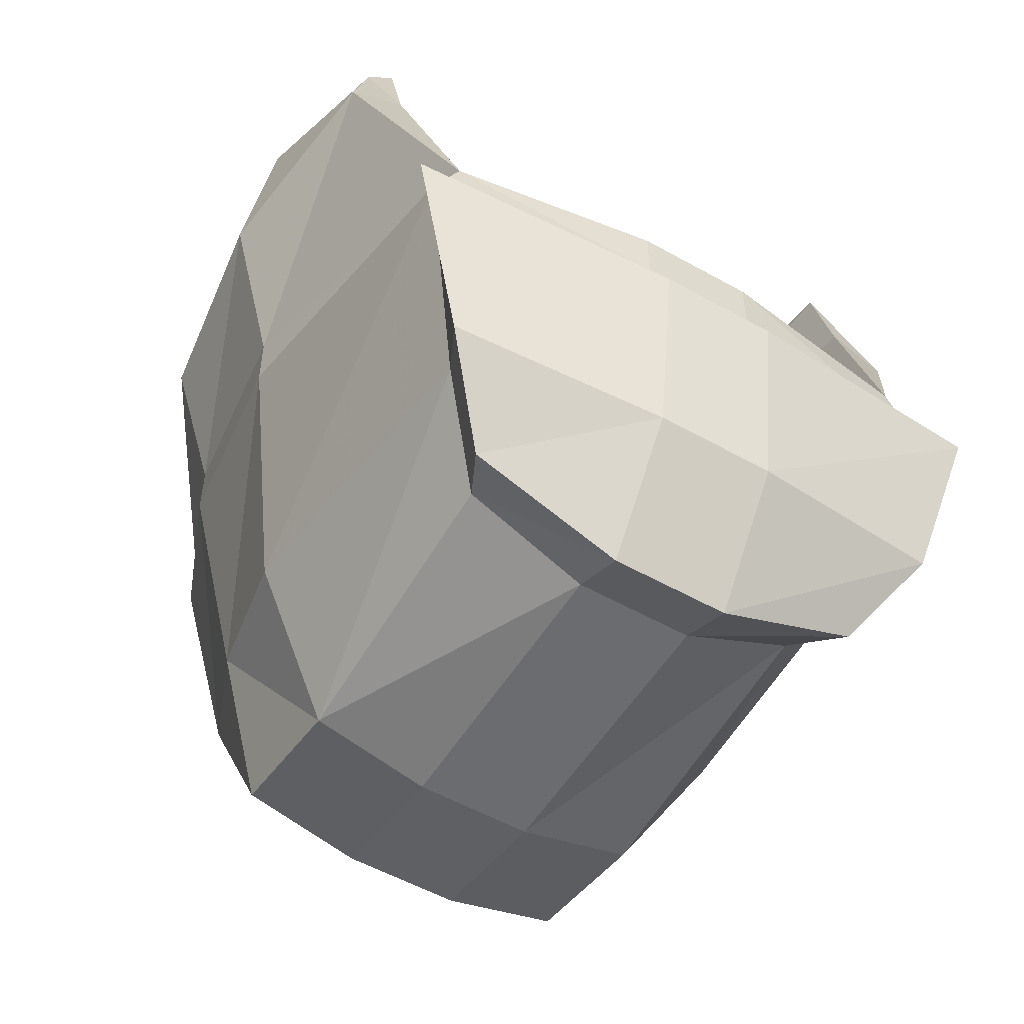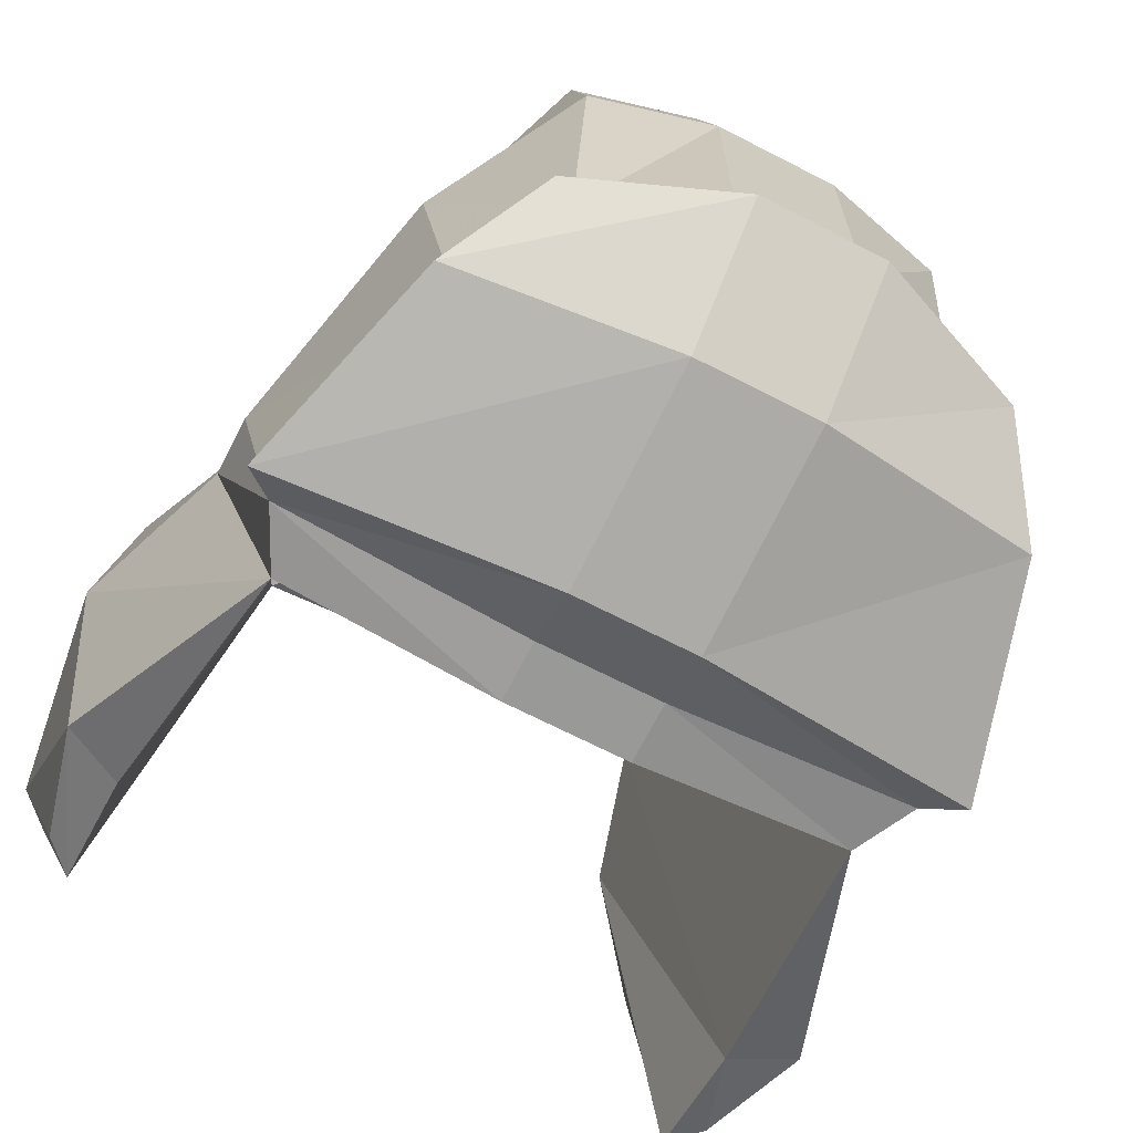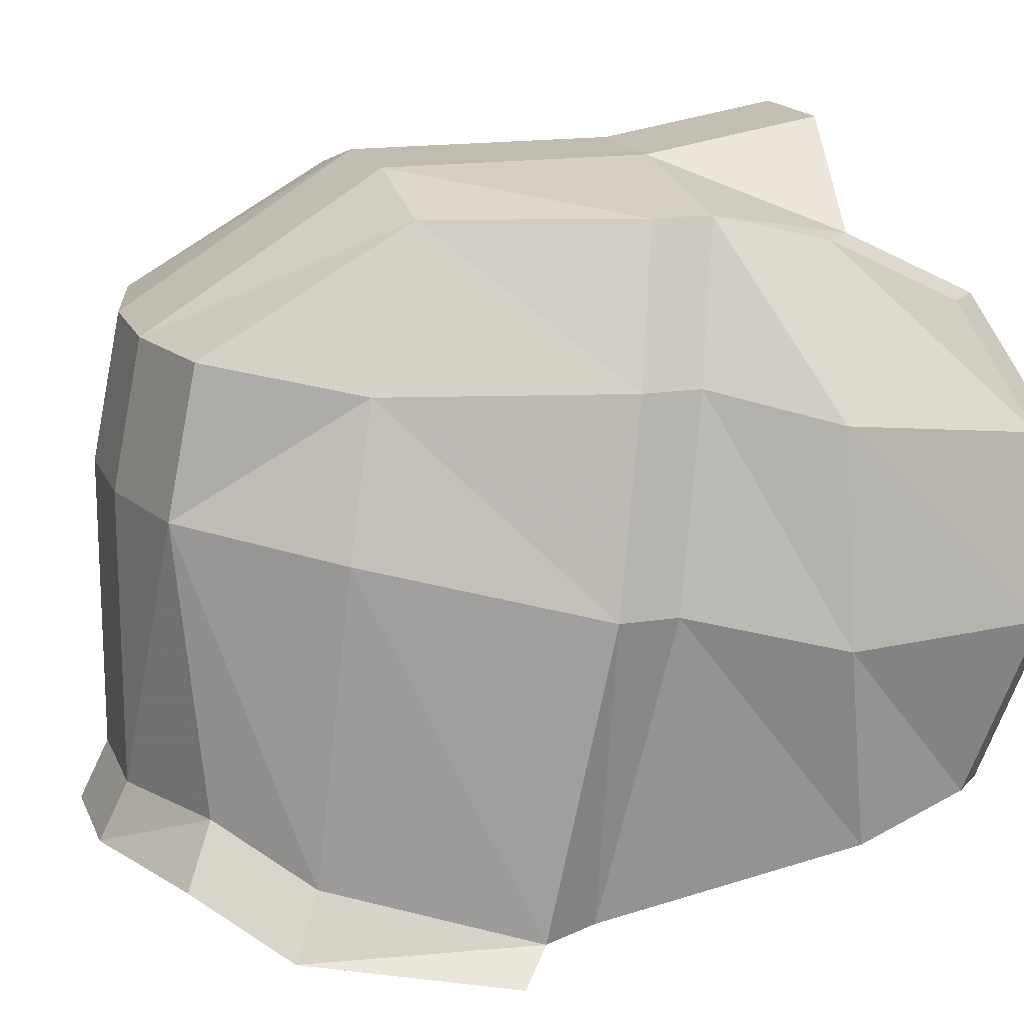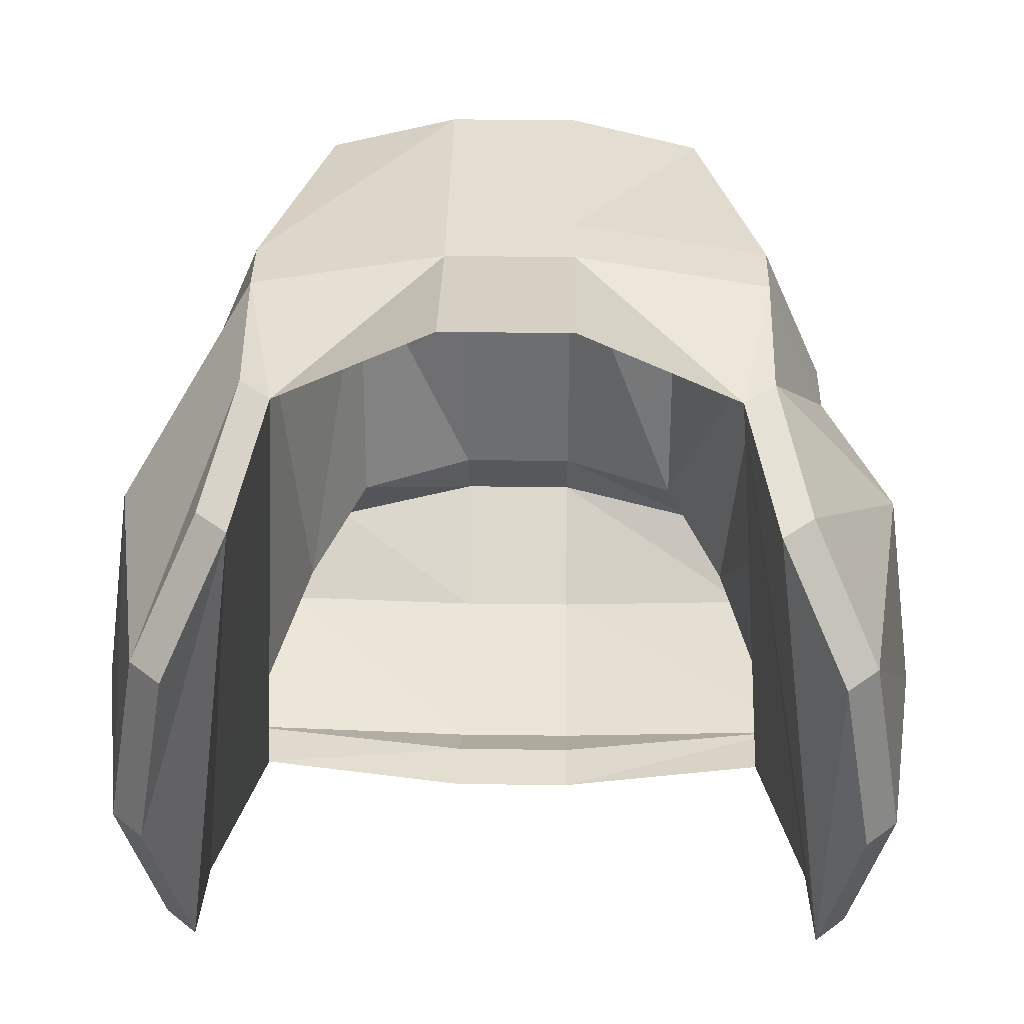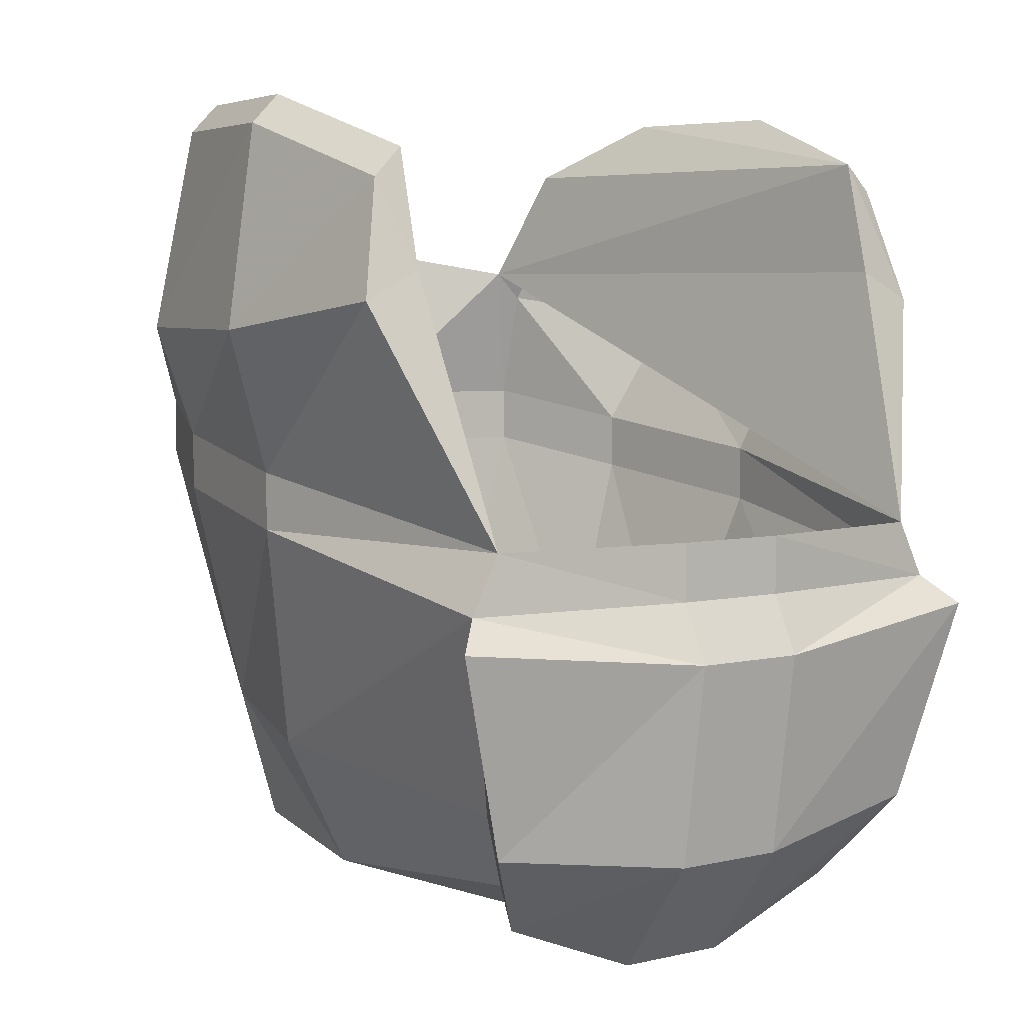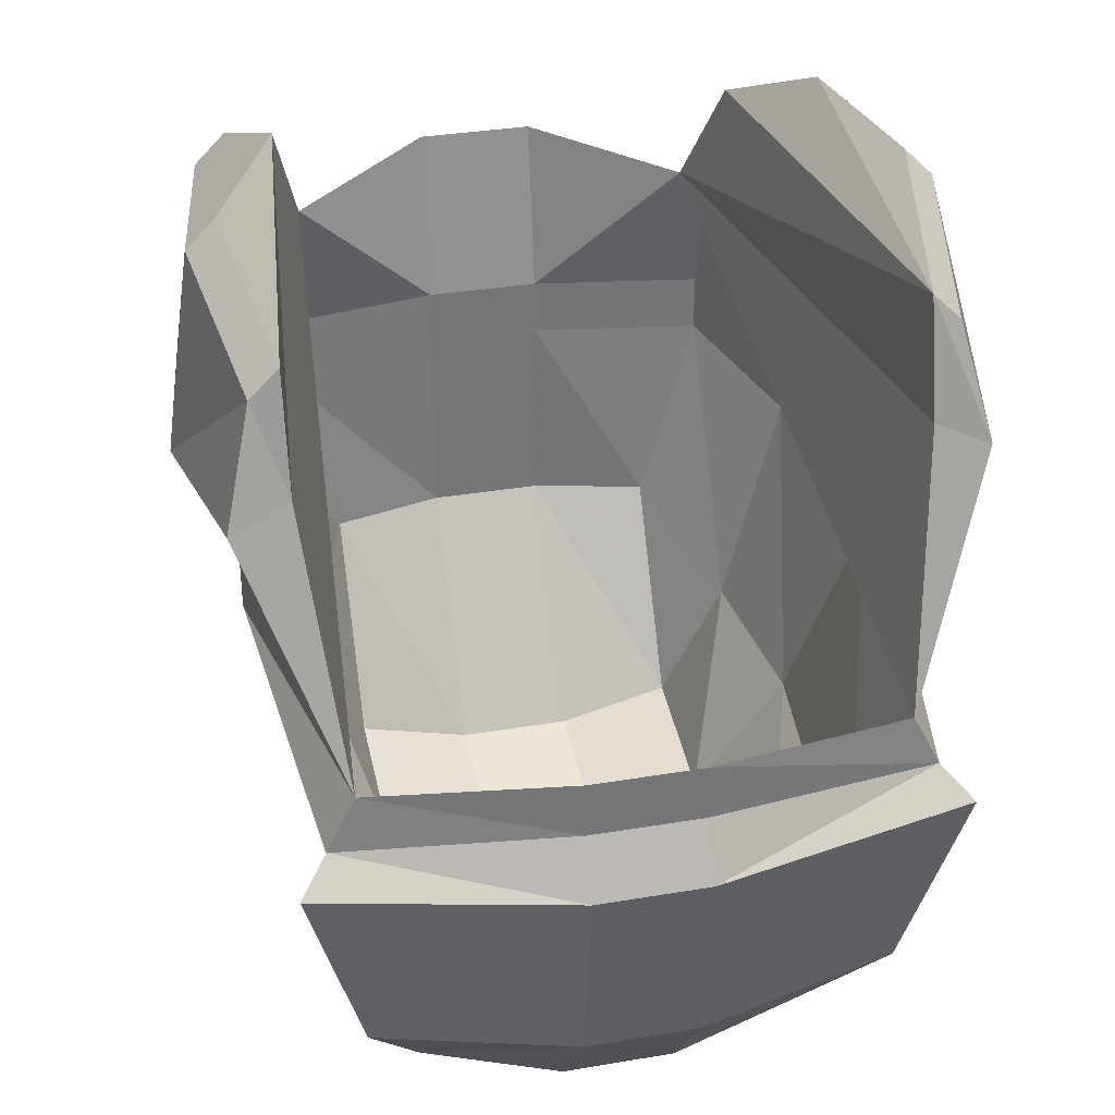
<metadata>
{"format":"obj","ext":"obj","renderer":"f3d","projection":"perspective","resolution":1024,"background":"white","views":[{"elev":-53.7,"azim":149.0,"up":"+Y"},{"elev":-68.8,"azim":-27.2,"up":"+Z"},{"elev":16.5,"azim":72.5,"up":"+Z"},{"elev":35.7,"azim":-179.0,"up":"+Z"},{"elev":5.2,"azim":143.7,"up":"+Y"},{"elev":33.7,"azim":167.0,"up":"+Y"}]}
</metadata>
<code>
v 0.07031 -1.539 -0.03906
v 0.0625 -1.547 -0.125
v 0.07812 -1.492 -0.1406
v 0.08594 -1.477 -0.05469
v 0.0625 -1.531 0
v 0.04688 -1.578 -0.03125
v 0.04688 -1.57 -0.1094
v 0.05469 -1.578 -0.125
v 0.07031 -1.555 -0.1406
v 0.08594 -1.5 -0.1484
v 0.01562 -1.508 -0.1562
v 0.01562 -1.492 -0.1484
v 0.07031 -1.477 -0.1406
v 0.08594 -1.461 -0.05469
v 0.07812 -1.469 0
v 0.04688 -1.516 0.03906
v 0.04688 -1.57 0.007812
v 0.01562 -1.586 -0.03125
v 0.01562 -1.586 -0.1094
v 0.01562 -1.594 -0.125
v 0.01562 -1.562 -0.1484
v 0.01562 -1.516 0.04688
v 0.0625 -1.461 0.03906
v 0.01562 -1.461 0.04688
v -0.01562 -1.461 0.04688
v -0.01562 -1.516 0.04688
v 0.01562 -1.578 0.007812
v -0.01562 -1.578 0.007812
v -0.01562 -1.586 -0.03125
v -0.01562 -1.586 -0.1094
v -0.01562 -1.594 -0.125
v -0.01562 -1.562 -0.1484
v -0.01562 -1.508 -0.1562
v -0.01562 -1.492 -0.1484
v -0.01562 -1.477 -0.1484
v 0.01562 -1.477 -0.1484
v -0.04688 -1.57 0.007812
v -0.04688 -1.578 -0.03125
v -0.04688 -1.57 -0.1094
v -0.05469 -1.578 -0.125
v -0.07031 -1.555 -0.1406
v -0.08594 -1.5 -0.1484
v -0.07812 -1.492 -0.1406
v -0.07031 -1.477 -0.1406
v -0.08594 -1.461 -0.05469
v -0.1016 -1.422 -0.0625
v -0.09375 -1.414 -0.1172
v -0.07812 -1.406 -0.1172
v -0.05469 -1.406 0.03125
v -0.07812 -1.375 -0.1094
v -0.0625 -1.375 0.01562
v -0.07031 -1.383 0.01562
v -0.0625 -1.414 0.03125
v -0.0625 -1.445 0.03906
v -0.01562 -1.445 0.04688
v -0.01562 -1.398 0.05469
v 0.01562 -1.398 0.05469
v 0.01562 -1.445 0.04688
v 0.05469 -1.406 0.03125
v 0.0625 -1.445 0.03906
v 0.0625 -1.414 0.03125
v 0.0625 -1.375 0.01562
v 0.07812 -1.406 -0.1172
v 0.09375 -1.414 -0.1172
v 0.1016 -1.422 -0.0625
v 0.07812 -1.453 0
v -0.08594 -1.477 -0.05469
v -0.0625 -1.547 -0.125
v -0.07031 -1.539 -0.03906
v -0.07812 -1.469 0
v -0.07812 -1.453 0
v -0.0625 -1.461 0.03906
v -0.04688 -1.516 0.03906
v -0.0625 -1.531 0
v -0.09375 -1.422 -0.007812
v -0.08594 -1.367 -0.01562
v -0.09375 -1.367 -0.0625
v -0.08594 -1.383 -0.1094
v 0.09375 -1.422 -0.007812
v 0.08594 -1.367 -0.01562
v 0.07031 -1.383 0.01562
v 0.07812 -1.359 -0.01562
v 0.08594 -1.359 -0.0625
v 0.07812 -1.375 -0.1094
v 0.08594 -1.383 -0.1094
v 0.09375 -1.367 -0.0625
v -0.07812 -1.359 -0.01562
v -0.08594 -1.359 -0.0625
f 1 2 3
f 1 3 4
f 1 4 5
f 1 5 6
f 1 6 2
f 2 6 7
f 4 15 5
f 5 15 16
f 5 16 17
f 5 17 6
f 6 17 18
f 6 18 19
f 6 19 7
f 8 20 21
f 8 21 9
f 9 21 11
f 9 11 10
f 22 16 23
f 22 23 24
f 22 24 25
f 22 25 26
f 22 26 27
f 22 27 16
f 16 27 17
f 17 27 18
f 18 27 28
f 18 28 29
f 18 29 19
f 19 29 30
f 20 31 21
f 21 31 32
f 21 32 11
f 11 32 33
f 26 28 27
f 28 26 37
f 28 37 38
f 28 38 29
f 29 38 39
f 29 39 30
f 31 40 41
f 31 41 32
f 32 41 42
f 32 42 33
f 15 23 16
f 67 43 68
f 67 68 69
f 67 69 70
f 25 72 73
f 25 73 26
f 26 73 37
f 37 73 74
f 37 74 38
f 38 74 69
f 38 69 39
f 39 69 68
f 74 73 72
f 74 72 70
f 74 70 69
f 2 7 8
f 2 8 9
f 2 9 3
f 3 9 10
f 3 10 11
f 3 11 12
f 7 19 20
f 7 20 8
f 19 30 31
f 19 31 20
f 11 33 34
f 11 34 12
f 30 39 40
f 30 40 31
f 33 42 43
f 33 43 34
f 44 47 48
f 49 51 52
f 49 52 53
f 49 53 54
f 59 60 61
f 59 61 62
f 13 63 64
f 39 68 41
f 39 41 40
f 68 43 42
f 68 42 41
f 47 78 50
f 47 50 48
f 61 81 62
f 62 81 82
f 63 84 85
f 63 85 64
f 76 52 51
f 76 51 87
f 76 87 77
f 77 87 88
f 77 88 78
f 78 88 50
f 80 86 83
f 80 83 82
f 80 82 81
f 84 83 86
f 84 86 85
f 3 12 13
f 3 13 4
f 4 13 14
f 4 14 15
f 12 34 35
f 12 35 36
f 12 36 13
f 34 43 35
f 35 43 44
f 44 43 45
f 44 48 49
f 49 48 50
f 49 50 51
f 59 62 63
f 59 63 13
f 14 66 15
f 15 66 23
f 67 70 71
f 67 71 45
f 67 45 43
f 24 23 60
f 24 60 58
f 24 58 25
f 25 58 55
f 25 55 72
f 72 55 54
f 72 54 70
f 70 54 71
f 23 66 60
f 62 82 83
f 62 83 84
f 62 84 63
f 50 88 87
f 50 87 51
f 44 45 46
f 44 46 47
f 49 54 55
f 49 55 56
f 56 55 57
f 57 55 58
f 57 58 59
f 59 58 60
f 13 64 14
f 14 64 65
f 14 65 66
f 71 54 53
f 71 53 75
f 71 75 45
f 45 75 46
f 46 75 76
f 46 76 77
f 46 77 47
f 47 77 78
f 60 66 79
f 60 79 61
f 61 79 80
f 61 80 81
f 64 85 65
f 65 85 86
f 65 86 79
f 65 79 66
f 75 53 52
f 75 52 76
f 79 86 80

</code>
